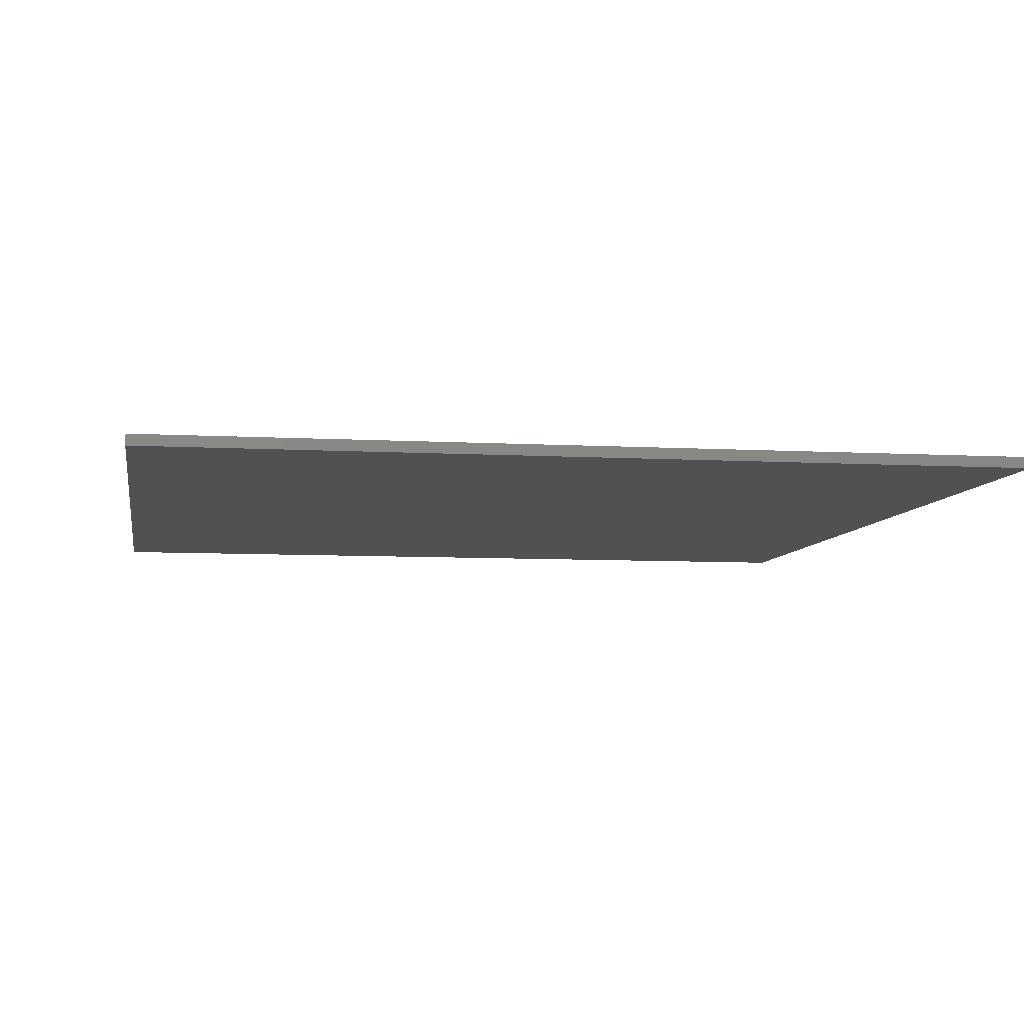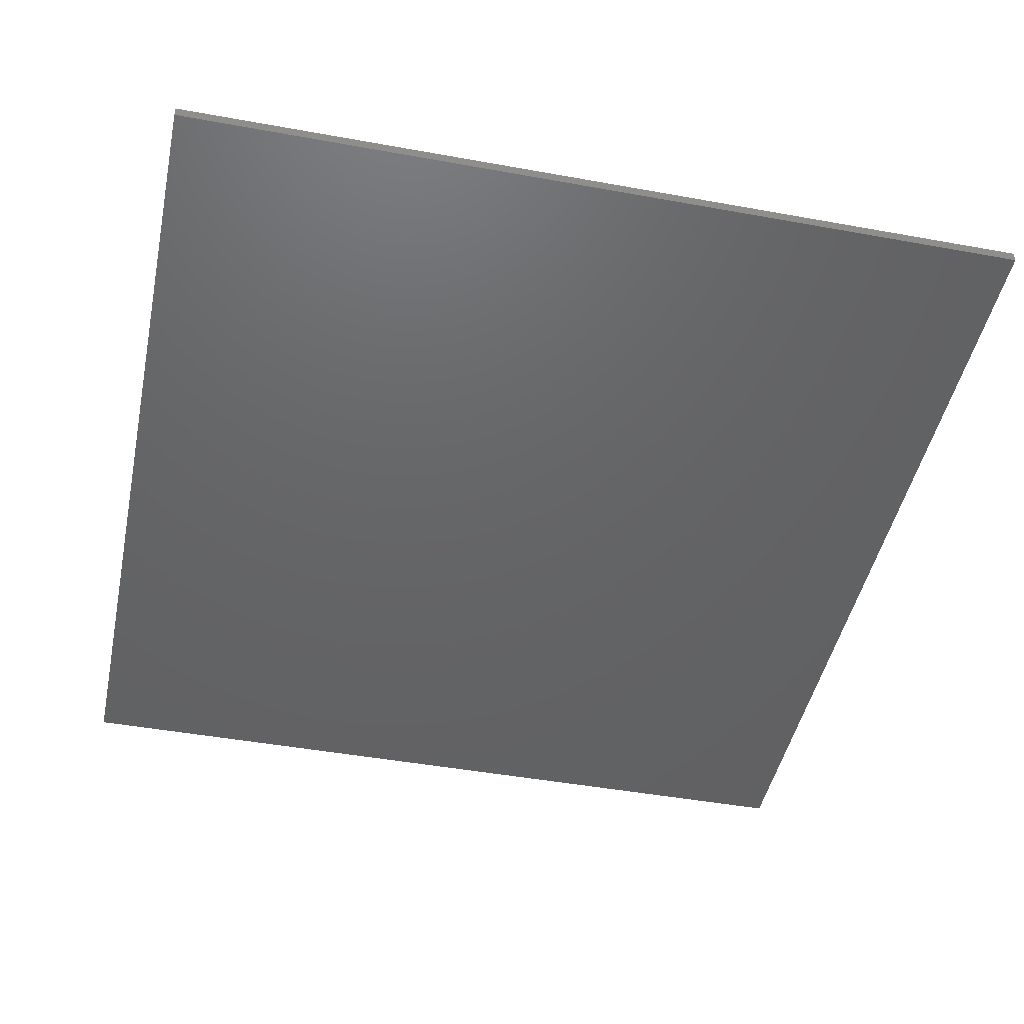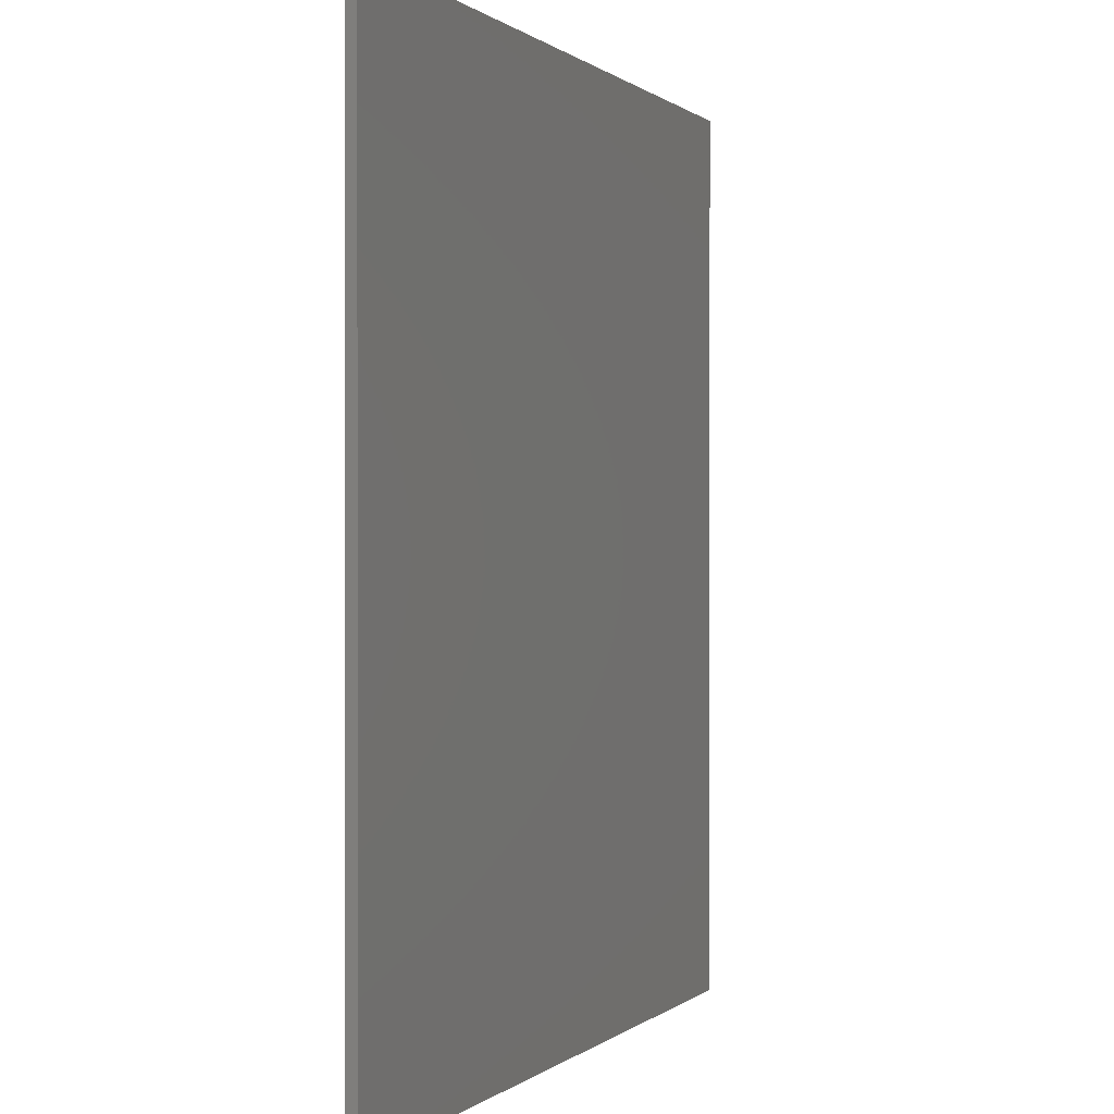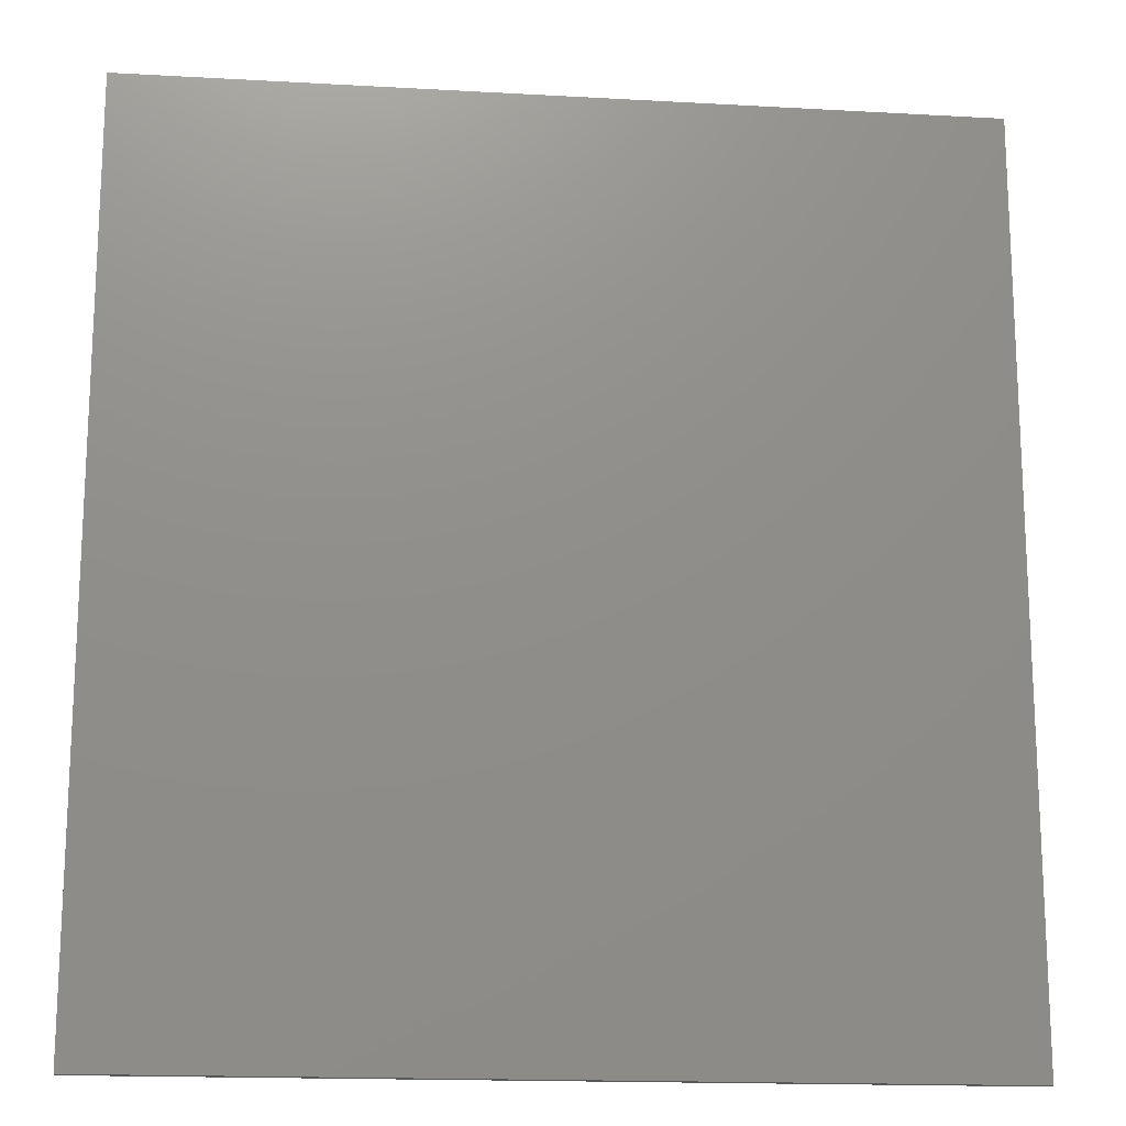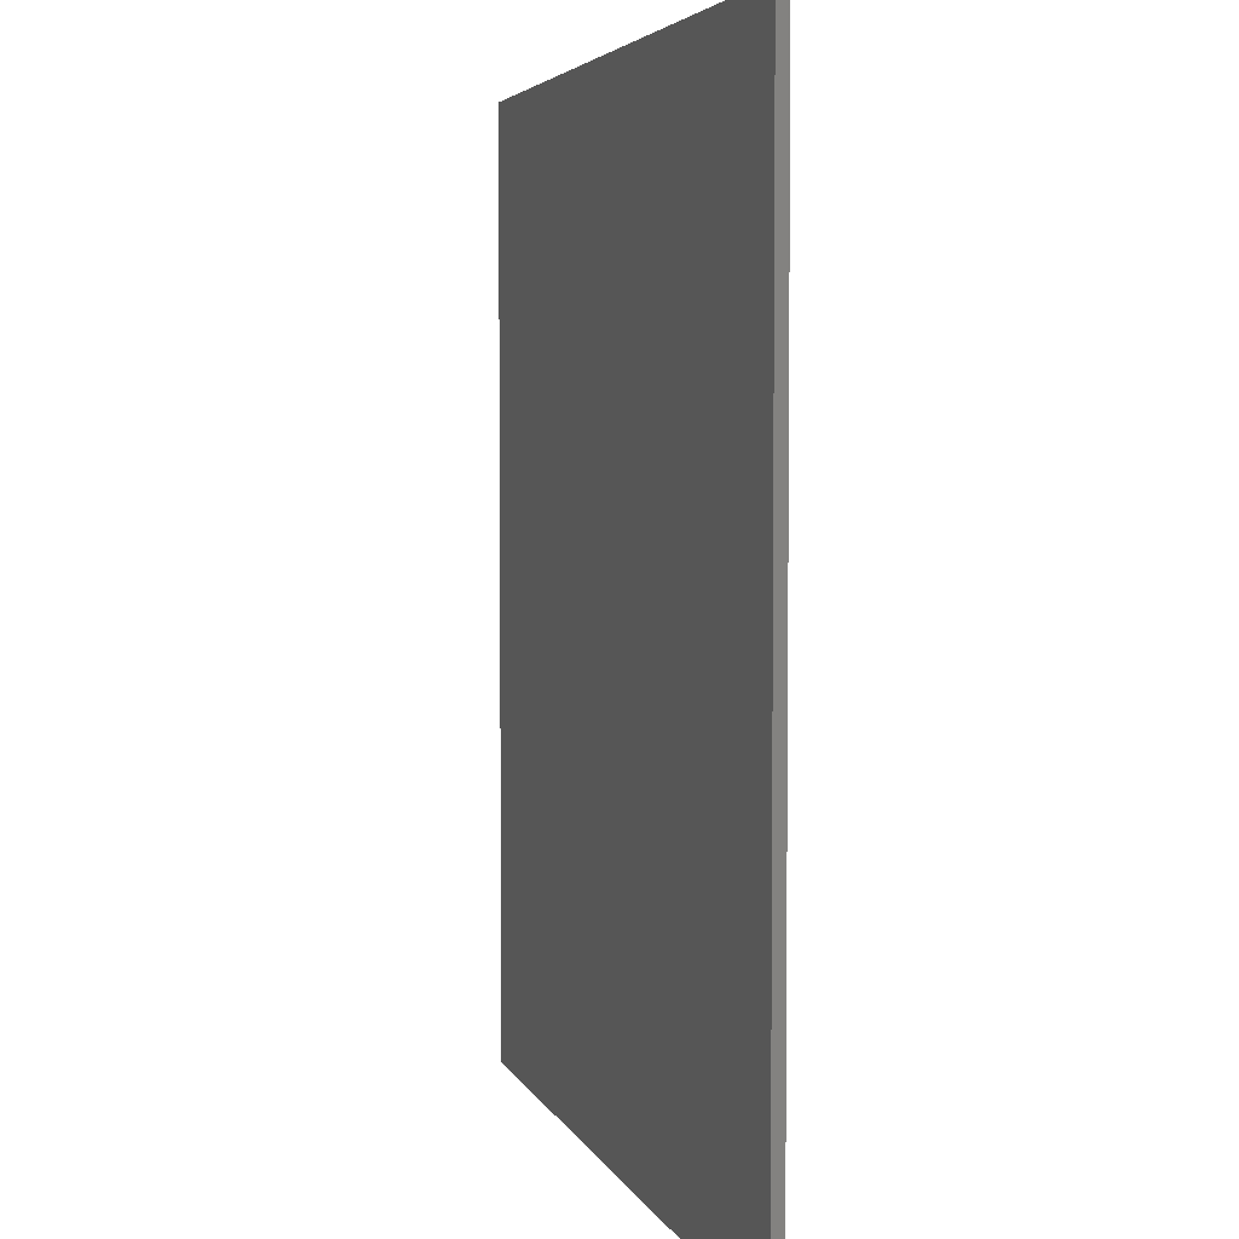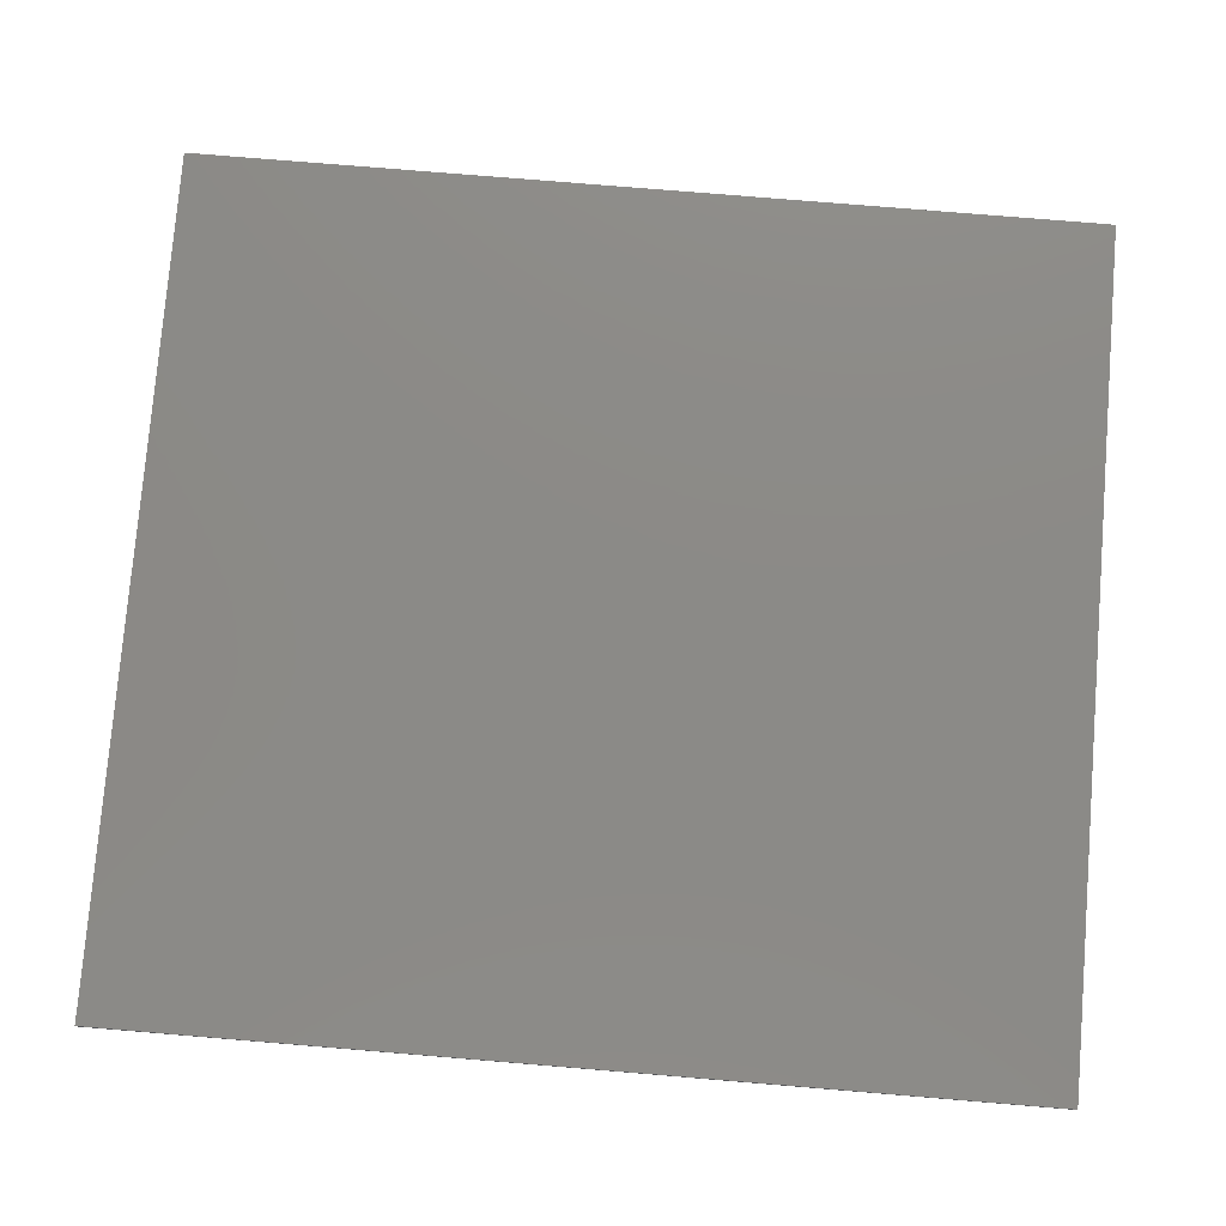
<metadata>
{"format":"stl","ext":"stl","renderer":"f3d","projection":"perspective","resolution":1024,"background":"white","views":[{"elev":-7.1,"azim":170.5,"up":"+Z"},{"elev":-45.8,"azim":-11.8,"up":"+Z"},{"elev":0.2,"azim":-68.5,"up":"+Y"},{"elev":-16.6,"azim":173.5,"up":"+Y"},{"elev":4.2,"azim":75.2,"up":"+Y"},{"elev":77.8,"azim":94.7,"up":"+Z"}]}
</metadata>
<code>
# stl→obj: 8 verts, 12 faces
v 0 0 1.5
v 0 128 1.5
v 0 0 0
v 0 128 0
v 119 0 1.5
v 119 128 1.5
v 119 0 0
v 119 128 0
f 1 2 3
f 3 2 4
f 1 5 6
f 2 1 6
f 3 7 5
f 1 3 5
f 4 8 3
f 3 8 7
f 2 6 4
f 4 6 8
f 7 8 6
f 5 7 6

</code>
